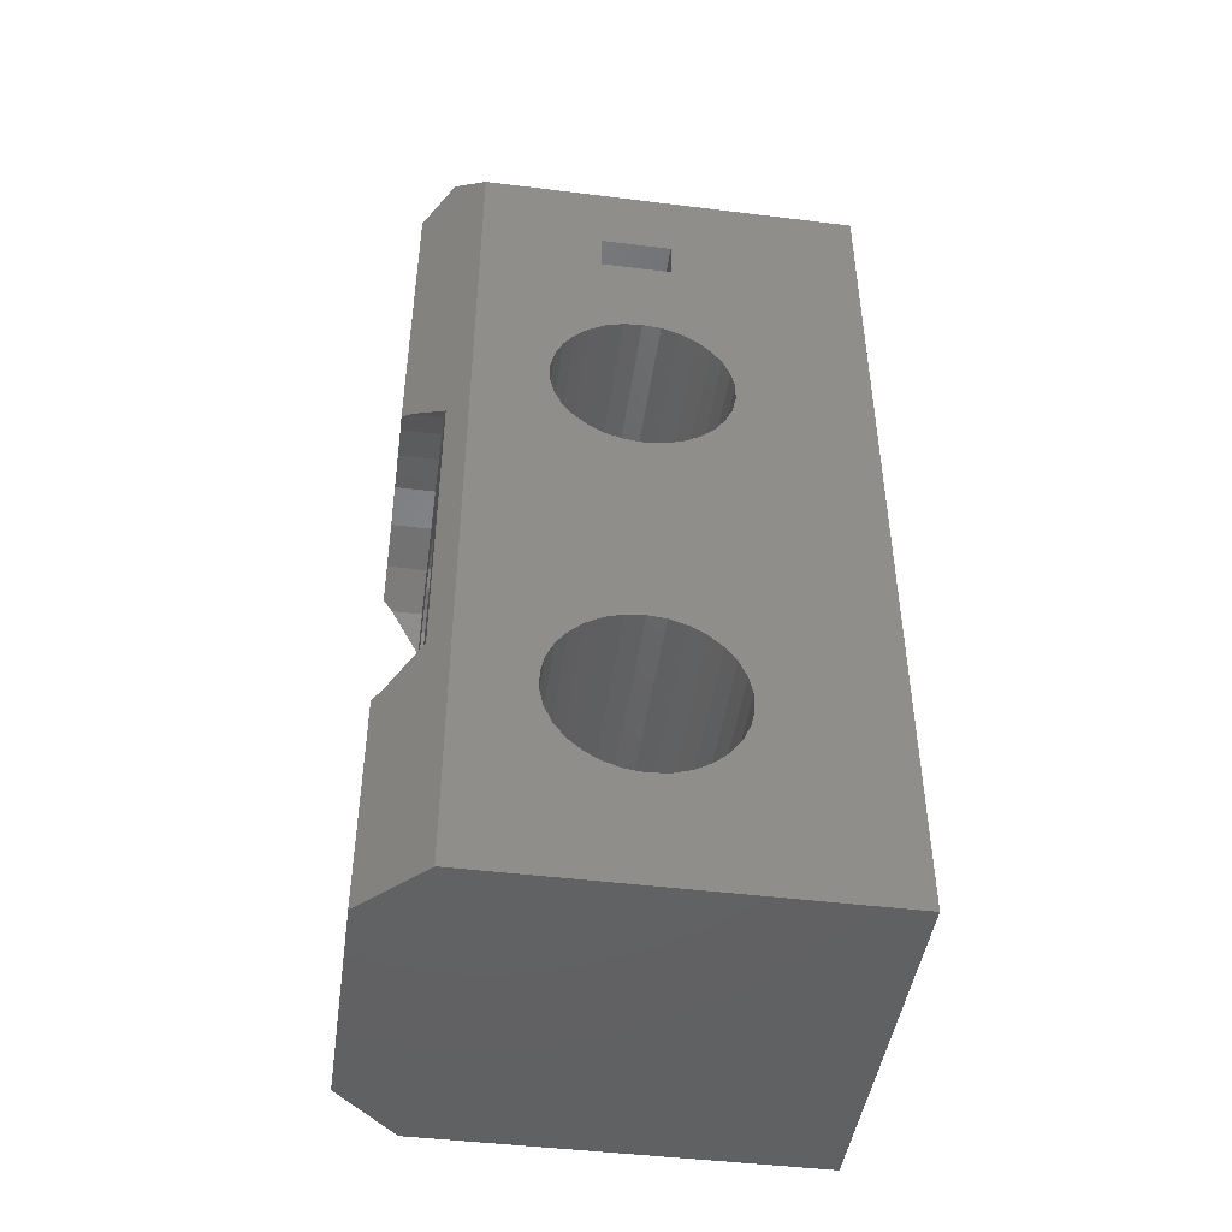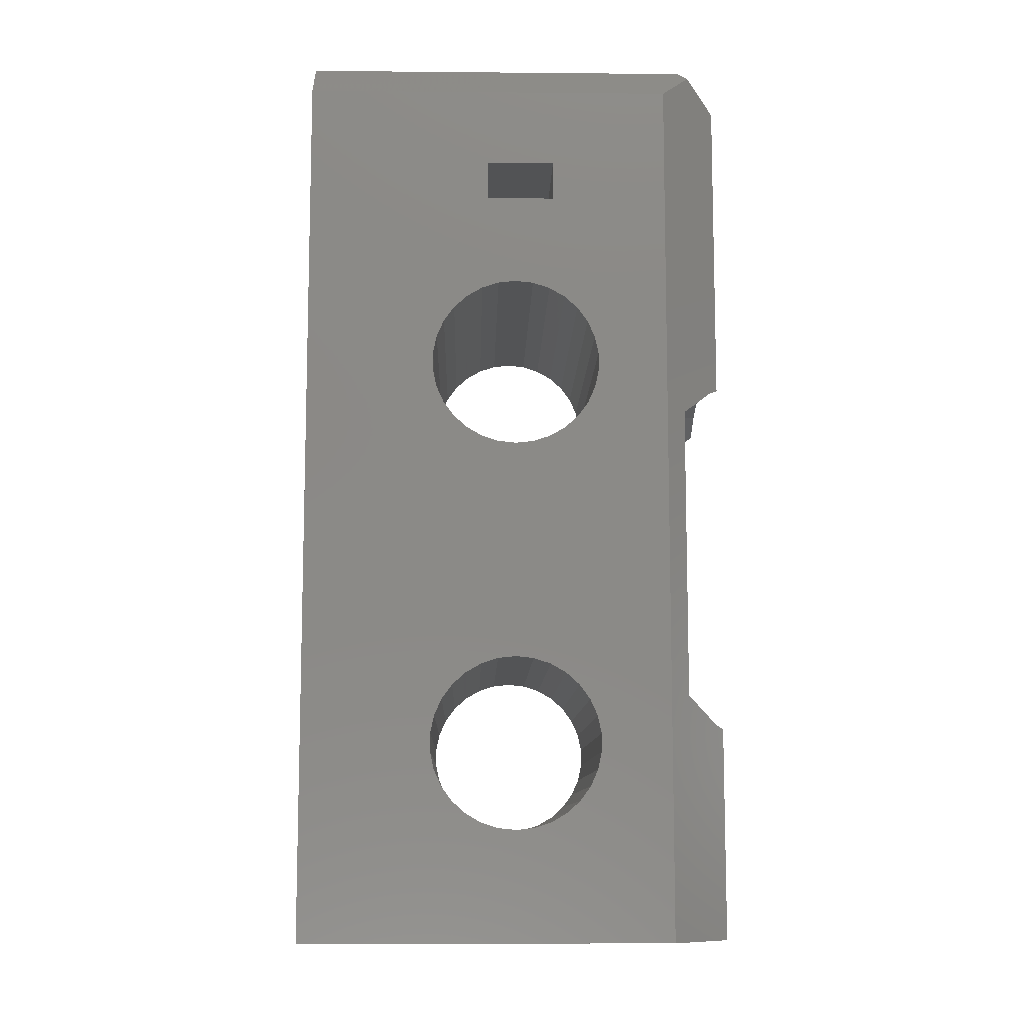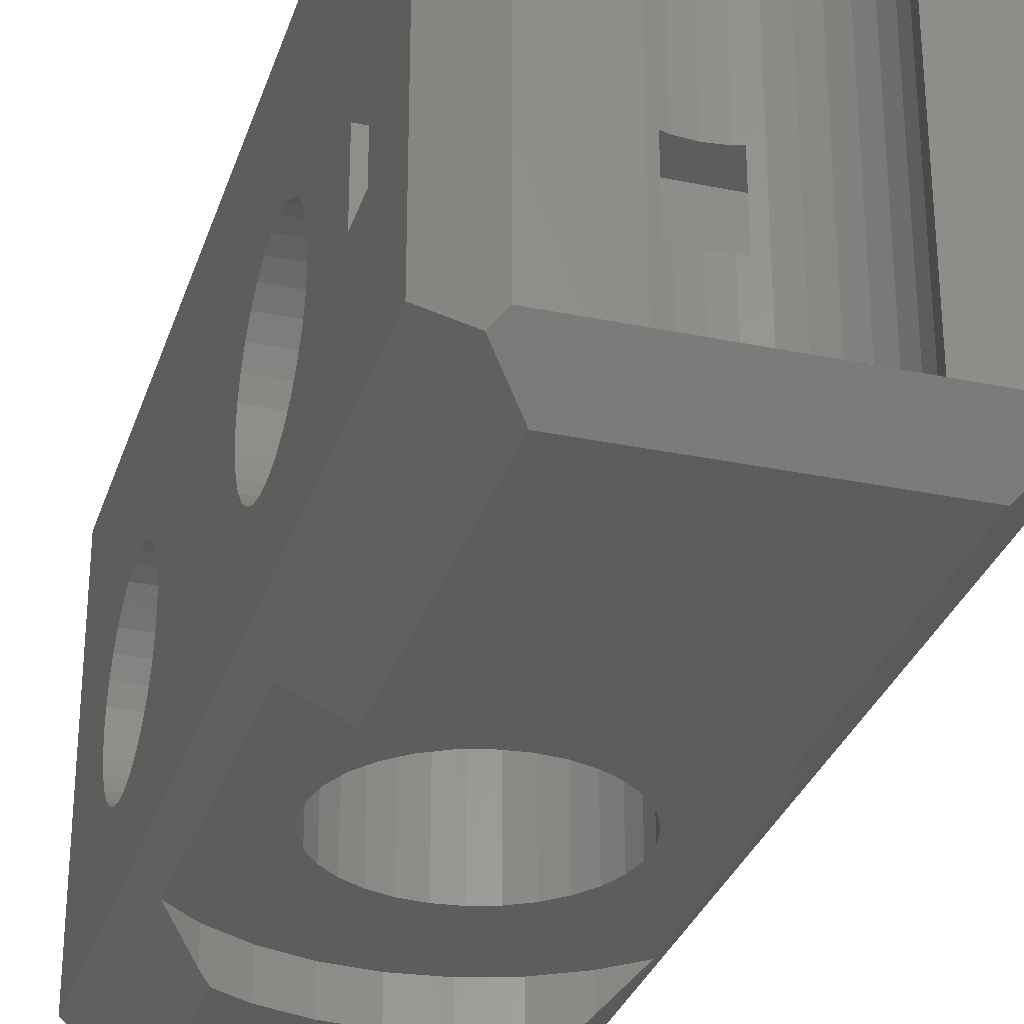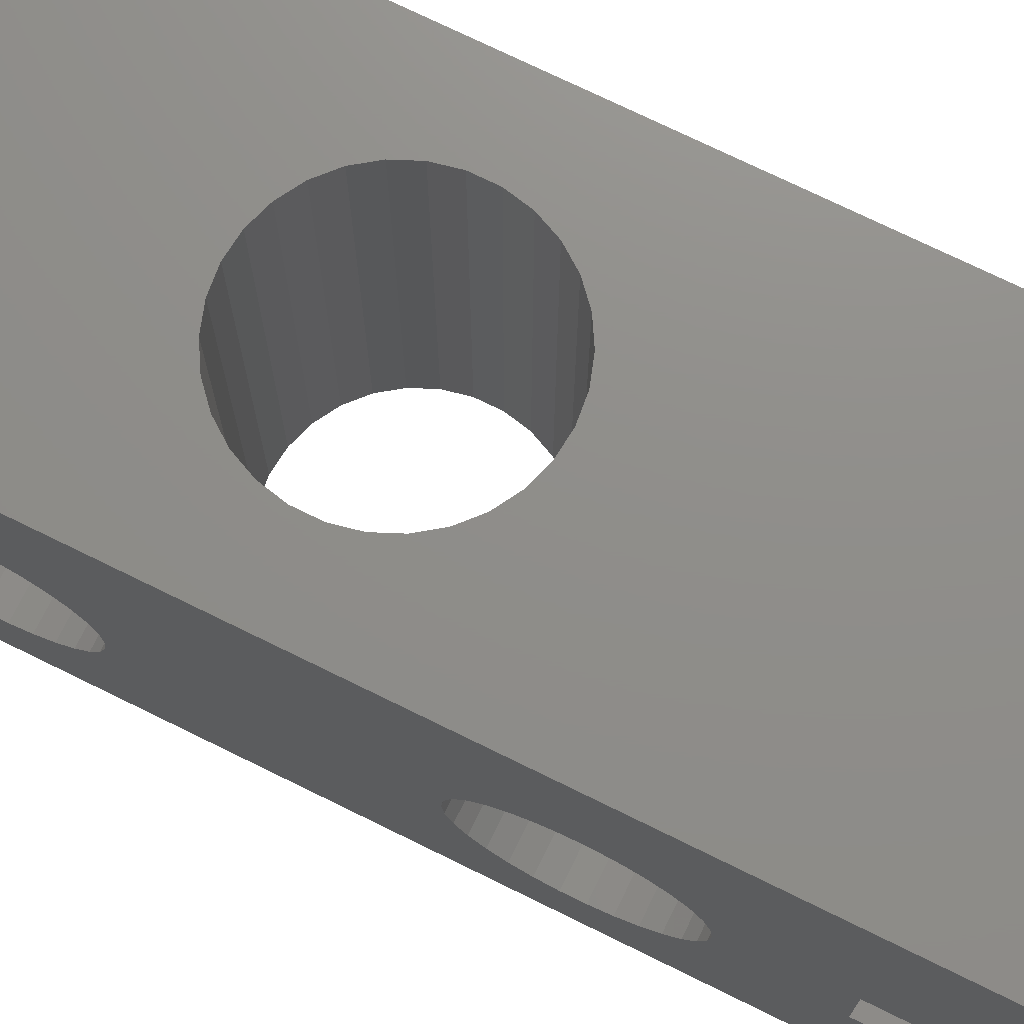
<metadata>
{"format":"stl","ext":"stl","renderer":"f3d","projection":"perspective","resolution":1024,"background":"white","views":[{"elev":-45.8,"azim":81.9,"up":"+Z"},{"elev":-10.0,"azim":-91.3,"up":"+Z"},{"elev":-30.6,"azim":-16.6,"up":"+Y"},{"elev":73.6,"azim":-63.8,"up":"+Y"}]}
</metadata>
<code>
# stl→obj: 294 verts, 604 faces
v -9 -13 41
v -9 -19 45
v -9 5.423e-31 45
v -9 -19 2.442e-15
v -9 -15.38 10.46
v -9 -15.38 9.54
v -9 -15.18 8.64
v -9 -14.81 7.8
v -9 -14.27 7.056
v -9 -13.59 6.44
v -9 -12.79 5.98
v -9 5.423e-31 2.442e-15
v -9 -11 5.6
v -9 -11.91 5.696
v -9 -10.09 5.696
v -9 -9.21 5.98
v -9 -8.414 6.44
v -9 -13.59 26.44
v -9 -10.09 14.3
v -9 -11 14.4
v -9 -11.91 25.7
v -9 -8.414 13.56
v -9 -12.79 25.98
v -9 -7.73 7.056
v -9 -7.189 12.2
v -9 -7.73 12.94
v -9 -7.189 7.8
v -9 -15.18 31.36
v -9 -14.81 32.2
v -9 -6.815 8.64
v -9 -6.815 11.36
v -9 -6.624 9.54
v -9 -6.624 10.46
v -9 -14.81 27.8
v -9 -11.91 14.3
v -9 -15.18 28.64
v -9 -12.79 14.02
v -9 -13.59 13.56
v -9 -14.27 12.94
v -9 -14.81 12.2
v -9 -15.18 11.36
v -9 -15.38 29.54
v -9 -15.38 30.46
v -9 -14.27 27.06
v -9 -9.5 39
v -9 -7.73 32.94
v -9 -13 39
v -9 -9.21 14.02
v -9 -10.09 25.7
v -9 -11 25.6
v -9 -14.27 32.94
v -9 -6.624 29.54
v -9 -6.815 28.64
v -9 -9.21 25.98
v -9 -8.414 26.44
v -9 -7.73 27.06
v -9 -7.189 27.8
v -9 -6.624 30.46
v -9 -6.815 31.36
v -9 -7.189 32.2
v -9 -13.59 33.56
v -9 -9.21 34.02
v -9 -8.414 33.56
v -9 -10.09 34.3
v -9 -11 34.4
v -9 -11.91 34.3
v -9 -12.79 34.02
v -9 -9.5 41
v -6 -22 10.83
v -6.466 -21.53 11.1
v -6 -22 2.442e-15
v -8 -20 12.48
v -6.466 -21.53 28.9
v -6 -22 29.17
v -6 -22 45
v -8 -20 27.52
v -7.5 -20.5 46.5
v 9 5.423e-31 2.442e-15
v 9 -19 2.442e-15
v 6 -22 2.442e-15
v 3.901e-15 5.423e-31 25.4
v -7 5.423e-31 47
v -3.994 5.423e-31 46.3
v -3.682 5.423e-31 47
v -4.177 5.423e-31 45.44
v -4.177 5.423e-31 44.56
v -3.994 5.423e-31 43.7
v 1.123 5.423e-31 25.28
v 2.196 5.423e-31 24.93
v -0.8732 5.423e-31 40.89
v 3.174 5.423e-31 24.37
v -1.708 5.423e-31 41.16
v -2.469 5.423e-31 41.6
v -3.121 5.423e-31 42.19
v -3.174 5.423e-31 15.63
v -4.013 5.423e-31 16.39
v -3.637 5.423e-31 42.9
v 4.677 5.423e-31 22.7
v 1.708 5.423e-31 41.16
v 5.136 5.423e-31 21.67
v 5.37 5.423e-31 20.56
v 2.469 5.423e-31 41.6
v 3.121 5.423e-31 42.19
v 3.637 5.423e-31 42.9
v 3.994 5.423e-31 43.7
v 4.177 5.423e-31 44.56
v 4.177 5.423e-31 45.44
v 7 5.423e-31 47
v 3.994 5.423e-31 46.3
v 3.682 5.423e-31 47
v 9 5.423e-31 45
v -5.37 5.423e-31 20.56
v -2.196 5.423e-31 24.93
v -1.123 5.423e-31 25.28
v -5.37 5.423e-31 19.44
v -5.136 5.423e-31 18.33
v -4.677 5.423e-31 17.3
v -2.196 5.423e-31 15.07
v -1.123 5.423e-31 14.72
v 3.174 5.423e-31 15.63
v 2.196 5.423e-31 15.07
v -4.013 5.423e-31 23.61
v -3.174 5.423e-31 24.37
v 3.901e-15 5.423e-31 14.6
v 1.123 5.423e-31 14.72
v 4.013 5.423e-31 16.39
v 4.677 5.423e-31 17.3
v 5.136 5.423e-31 18.33
v 4.441e-15 5.423e-31 40.8
v 4.013 5.423e-31 23.61
v 5.37 5.423e-31 19.44
v 0.8732 5.423e-31 40.89
v -4.677 5.423e-31 22.7
v -5.136 5.423e-31 21.67
v -7 -20 47
v 9 -15.38 10.46
v 9 -15.38 9.54
v 9 -15.18 11.36
v 9 -14.81 12.2
v 9 -14.27 12.94
v 9 -13.59 13.56
v 9 -12.79 14.02
v 9 -11.91 14.3
v 9 -11 14.4
v 9 -10.09 14.3
v 9 -9.21 14.02
v 9 -8.414 13.56
v 9 -7.73 12.94
v 9 -7.189 12.2
v 9 -6.815 11.36
v 9 -6.624 10.46
v 9 -6.624 9.54
v 9 -6.815 8.64
v 9 -7.189 7.8
v 9 -7.73 7.056
v 9 -8.414 6.44
v 9 -9.21 5.98
v 9 -10.09 5.696
v 9 -11 5.6
v 9 -11.91 5.696
v 9 -12.79 5.98
v 9 -13.59 6.44
v 9 -14.27 7.056
v 9 -14.81 7.8
v 9 -15.18 8.64
v 9 -15.38 30.46
v 9 -15.38 29.54
v 9 -15.18 31.36
v 9 -14.81 32.2
v 9 -14.27 32.94
v 9 -13.59 33.56
v 9 -12.79 34.02
v 9 -11.91 34.3
v 9 -11 34.4
v 9 -10.09 34.3
v 9 -9.21 34.02
v 9 -8.414 33.56
v 9 -7.73 32.94
v 9 -7.189 32.2
v 9 -6.815 31.36
v 9 -6.624 30.46
v 9 -6.624 29.54
v 9 -6.815 28.64
v 9 -7.189 27.8
v 9 -7.73 27.06
v 9 -8.414 26.44
v 9 -9.21 25.98
v 9 -10.09 25.7
v 9 -11 25.6
v 9 -11.91 25.7
v 9 -12.79 25.98
v 9 -13.59 26.44
v 9 -14.27 27.06
v 9 -14.81 27.8
v 9 -15.18 28.64
v -1.206 -9.5 41
v -1.206 -13 41
v -0.8732 -13 40.89
v 1.554e-15 -13 40.8
v 0.8732 -13 40.89
v 1.206 -13 41
v 9 -13 41
v 9 -13 39
v 9 -9.5 39
v 9 -9.5 41
v 1.206 -9.5 41
v 2.331e-15 -9.5 40.8
v 0.8732 -9.5 40.89
v -0.8732 -9.5 40.89
v -4.474 -22 9.951
v 6 -22 10.83
v 4.474 -22 9.951
v 2.287 -22 9.24
v 5.32e-16 -22 9
v -2.287 -22 9.24
v 6 -22 45
v 7.5 -20.5 46.5
v 3.682 -20 47
v 7 -20 47
v -3.682 -20 47
v 5.32e-16 -22 31
v 2.287 -22 30.76
v -4.474 -22 30.05
v 4.474 -22 30.05
v -2.287 -22 30.76
v 6 -22 29.17
v -4.474 -20 30.05
v -6.466 -20 28.9
v -6.466 -20 11.1
v -4.474 -20 9.951
v -2.287 -20 9.24
v 2.287 -20 9.24
v 8.866e-16 -20 9
v 4.474 -20 9.951
v 6.466 -20 11.1
v 8 -20 12.48
v 2.196 -20 15.07
v 5.136 -20 21.67
v 5.37 -20 20.56
v 3.546e-16 -20 14.6
v -1.123 -20 14.72
v 1.123 -20 25.28
v 2.196 -20 24.93
v 4.474 -20 30.05
v -1.123 -20 25.28
v 3.546e-16 -20 25.4
v 2.287 -20 30.76
v -2.196 -20 24.93
v 8.866e-16 -20 31
v -4.013 -20 23.61
v -3.174 -20 24.37
v -2.287 -20 30.76
v -5.37 -20 20.56
v -5.136 -20 21.67
v -5.136 -20 18.33
v -5.37 -20 19.44
v -4.677 -20 22.7
v -4.677 -20 17.3
v 6.466 -20 28.9
v -4.013 -20 16.39
v 3.174 -20 24.37
v 4.013 -20 23.61
v 8 -20 27.52
v 1.123 -20 14.72
v 4.677 -20 22.7
v 5.37 -20 19.44
v 5.136 -20 18.33
v 4.677 -20 17.3
v 4.013 -20 16.39
v 3.174 -20 15.63
v -2.196 -20 15.07
v -3.174 -20 15.63
v 9 -19 45
v 6.466 -21.53 28.9
v 6.466 -21.53 11.1
v 3.994 -20 46.3
v 4.177 -20 45.44
v 4.177 -20 44.56
v 3.994 -20 43.7
v 3.637 -20 42.9
v 3.121 -20 42.19
v 2.469 -20 41.6
v 1.708 -20 41.16
v 0.8732 -20 40.89
v -0.8732 -20 40.89
v -1.708 -20 41.16
v -2.469 -20 41.6
v -3.121 -20 42.19
v -3.637 -20 42.9
v -3.994 -20 43.7
v -4.177 -20 44.56
v -4.177 -20 45.44
v -3.994 -20 46.3
v 0 -20 40.8
f 1 2 3
f 4 2 5
f 4 5 6
f 4 6 7
f 4 7 8
f 4 8 9
f 4 9 10
f 4 10 11
f 4 11 12
f 13 12 14
f 15 12 13
f 16 12 15
f 17 12 16
f 18 19 20
f 21 22 23
f 17 24 12
f 21 25 26
f 24 27 12
f 28 2 29
f 27 30 12
f 21 31 25
f 30 32 12
f 32 33 12
f 33 31 12
f 21 26 22
f 34 35 36
f 37 2 35
f 38 2 37
f 39 2 38
f 40 2 39
f 41 2 40
f 5 2 41
f 42 2 43
f 18 20 44
f 36 2 42
f 35 2 36
f 44 35 34
f 44 20 35
f 45 46 47
f 43 2 28
f 23 48 18
f 19 18 48
f 49 12 50
f 31 21 12
f 29 2 51
f 21 50 12
f 52 3 53
f 12 49 54
f 12 54 55
f 12 55 56
f 12 56 57
f 12 57 53
f 12 53 3
f 58 3 52
f 59 3 58
f 60 3 59
f 51 2 61
f 62 2 63
f 63 2 46
f 60 46 3
f 64 2 62
f 65 2 64
f 66 2 65
f 67 2 66
f 61 2 67
f 47 2 1
f 68 1 3
f 46 2 47
f 46 45 3
f 45 68 3
f 14 12 11
f 48 23 22
f 69 70 71
f 71 70 72
f 73 74 75
f 73 75 76
f 76 75 77
f 76 77 2
f 76 2 72
f 72 2 4
f 72 4 71
f 4 12 71
f 71 12 78
f 71 78 79
f 71 79 80
f 81 3 82
f 83 82 84
f 85 82 83
f 86 82 85
f 87 82 86
f 88 82 87
f 89 90 91
f 92 89 93
f 88 94 93
f 95 78 96
f 88 97 94
f 98 99 100
f 101 102 78
f 102 103 78
f 103 104 78
f 104 105 78
f 105 106 78
f 106 107 78
f 107 108 78
f 109 110 108
f 109 108 107
f 78 108 111
f 12 3 112
f 113 3 114
f 12 112 115
f 12 115 116
f 12 116 117
f 12 117 96
f 12 96 78
f 118 78 95
f 119 78 118
f 120 78 121
f 122 3 123
f 119 124 78
f 124 125 78
f 123 3 113
f 125 121 78
f 126 78 120
f 127 78 126
f 128 78 127
f 88 93 89
f 91 129 130
f 131 78 128
f 101 78 131
f 99 102 101
f 98 132 99
f 130 132 98
f 100 99 101
f 129 132 130
f 90 129 91
f 89 92 90
f 81 82 88
f 114 3 81
f 133 3 122
f 134 3 133
f 112 3 134
f 88 87 97
f 135 82 77
f 77 82 3
f 77 3 2
f 136 137 5
f 5 137 6
f 138 136 41
f 41 136 5
f 139 138 40
f 40 138 41
f 140 139 39
f 39 139 40
f 141 140 38
f 38 140 39
f 142 141 37
f 37 141 38
f 143 142 35
f 35 142 37
f 144 143 20
f 20 143 35
f 145 144 19
f 19 144 20
f 146 145 48
f 48 145 19
f 147 146 22
f 22 146 48
f 148 147 26
f 26 147 22
f 25 149 148
f 26 25 148
f 31 150 149
f 25 31 149
f 33 151 150
f 31 33 150
f 152 151 33
f 32 152 33
f 153 152 32
f 30 153 32
f 154 153 30
f 27 154 30
f 155 154 27
f 24 155 27
f 156 155 24
f 17 156 24
f 157 156 17
f 16 157 17
f 158 157 16
f 15 158 16
f 159 158 15
f 13 159 15
f 160 159 13
f 14 160 13
f 161 160 14
f 11 161 14
f 162 161 11
f 10 162 11
f 163 162 10
f 9 163 10
f 163 9 164
f 164 9 8
f 164 8 165
f 165 8 7
f 165 7 137
f 137 7 6
f 166 167 43
f 43 167 42
f 168 166 28
f 28 166 43
f 169 168 29
f 29 168 28
f 170 169 51
f 51 169 29
f 171 170 61
f 61 170 51
f 172 171 67
f 67 171 61
f 173 172 66
f 66 172 67
f 174 173 65
f 65 173 66
f 175 174 64
f 64 174 65
f 176 175 62
f 62 175 64
f 177 176 63
f 63 176 62
f 178 177 46
f 46 177 63
f 60 179 178
f 46 60 178
f 59 180 179
f 60 59 179
f 58 181 180
f 59 58 180
f 182 181 58
f 52 182 58
f 183 182 52
f 53 183 52
f 184 183 53
f 57 184 53
f 185 184 57
f 56 185 57
f 186 185 56
f 55 186 56
f 187 186 55
f 54 187 55
f 188 187 54
f 49 188 54
f 189 188 49
f 50 189 49
f 190 189 50
f 21 190 50
f 191 190 21
f 23 191 21
f 192 191 23
f 18 192 23
f 193 192 18
f 44 193 18
f 193 44 194
f 194 44 34
f 194 34 195
f 195 34 36
f 195 36 167
f 167 36 42
f 196 197 68
f 68 197 1
f 197 198 1
f 1 198 199
f 200 201 202
f 200 202 199
f 199 202 203
f 199 203 1
f 1 203 47
f 204 205 206
f 207 204 208
f 208 204 206
f 209 204 207
f 68 204 209
f 68 209 196
f 45 204 68
f 203 204 45
f 47 203 45
f 69 71 80
f 210 69 80
f 211 212 80
f 212 213 80
f 213 214 80
f 214 215 80
f 215 210 80
f 75 216 217
f 218 75 219
f 219 75 217
f 135 75 220
f 77 75 135
f 218 220 75
f 221 222 75
f 75 74 223
f 222 224 75
f 225 75 223
f 225 221 75
f 224 226 75
f 226 216 75
f 227 223 228
f 228 223 74
f 228 74 73
f 228 73 76
f 229 230 231
f 232 229 233
f 233 229 231
f 234 229 232
f 235 229 234
f 236 229 235
f 237 229 236
f 238 239 236
f 240 241 229
f 242 243 244
f 245 246 247
f 248 245 249
f 228 229 227
f 76 229 228
f 72 229 76
f 250 251 252
f 227 229 253
f 227 254 252
f 227 253 254
f 255 256 229
f 257 250 252
f 252 251 249
f 251 248 249
f 249 245 247
f 258 255 229
f 247 246 244
f 246 242 244
f 244 243 259
f 260 258 229
f 243 261 259
f 259 262 263
f 237 264 229
f 263 238 236
f 263 265 238
f 239 266 236
f 266 267 236
f 267 268 236
f 268 269 236
f 269 270 236
f 270 237 236
f 264 240 229
f 241 271 229
f 271 272 229
f 262 265 263
f 253 229 256
f 254 257 252
f 261 262 259
f 272 260 229
f 70 229 72
f 69 210 230
f 70 69 229
f 229 69 230
f 79 273 217
f 263 79 217
f 226 274 216
f 216 263 217
f 236 275 79
f 211 79 275
f 80 79 211
f 263 236 79
f 274 263 216
f 158 79 78
f 273 79 137
f 157 158 78
f 273 137 136
f 166 168 273
f 273 136 138
f 273 138 139
f 156 157 78
f 273 139 140
f 273 140 141
f 154 155 78
f 273 141 142
f 155 156 78
f 273 142 143
f 205 204 111
f 153 154 78
f 193 194 144
f 192 145 146
f 151 152 78
f 191 146 147
f 150 151 78
f 170 171 273
f 194 143 144
f 159 79 158
f 160 79 159
f 161 79 160
f 162 79 161
f 163 79 162
f 164 79 163
f 165 79 164
f 137 79 165
f 273 167 166
f 191 192 146
f 190 148 149
f 190 191 147
f 189 149 78
f 203 273 171
f 188 189 78
f 111 171 172
f 187 188 78
f 111 172 173
f 189 190 149
f 111 173 174
f 111 174 175
f 185 186 78
f 111 175 176
f 184 185 78
f 111 176 177
f 183 184 78
f 111 177 178
f 182 183 78
f 111 178 179
f 111 180 78
f 111 179 180
f 180 181 78
f 181 182 78
f 186 187 78
f 192 144 145
f 190 147 148
f 192 193 144
f 194 195 143
f 273 195 167
f 273 143 195
f 204 203 171
f 202 273 203
f 111 273 202
f 111 202 205
f 111 204 171
f 149 150 78
f 152 153 78
f 168 169 273
f 169 170 273
f 217 273 111
f 219 217 108
f 108 217 111
f 110 218 219
f 108 110 219
f 109 276 110
f 110 276 218
f 107 277 109
f 109 277 276
f 106 278 107
f 107 278 277
f 106 105 278
f 278 105 279
f 105 104 279
f 279 104 280
f 104 103 280
f 280 103 281
f 281 103 102
f 282 281 102
f 282 102 99
f 283 282 99
f 283 99 132
f 206 283 132
f 208 206 132
f 201 283 206
f 284 283 200
f 201 200 283
f 208 132 129
f 207 208 129
f 207 129 90
f 209 207 90
f 196 92 197
f 285 198 197
f 286 285 197
f 209 90 196
f 90 92 196
f 92 286 197
f 286 92 93
f 287 286 93
f 287 93 94
f 288 287 94
f 288 94 97
f 289 288 97
f 289 97 87
f 290 289 87
f 290 87 86
f 291 290 86
f 291 86 85
f 292 291 85
f 85 83 293
f 292 85 293
f 83 84 220
f 293 83 220
f 82 135 220
f 84 82 220
f 256 115 112
f 253 256 112
f 112 134 254
f 253 112 254
f 134 133 257
f 254 134 257
f 133 122 250
f 257 133 250
f 123 251 122
f 122 251 250
f 113 248 123
f 123 248 251
f 114 245 113
f 113 245 248
f 81 246 114
f 114 246 245
f 88 242 81
f 81 242 246
f 89 243 88
f 88 243 242
f 91 261 89
f 89 261 243
f 130 262 91
f 91 262 261
f 98 265 130
f 130 265 262
f 100 238 98
f 98 238 265
f 101 239 100
f 100 239 238
f 131 266 101
f 101 266 239
f 131 128 266
f 266 128 267
f 128 127 267
f 267 127 268
f 127 126 268
f 268 126 269
f 269 126 120
f 270 269 120
f 270 120 121
f 237 270 121
f 237 121 125
f 264 237 125
f 264 125 124
f 240 264 124
f 240 124 119
f 241 240 119
f 241 119 118
f 271 241 118
f 271 118 95
f 272 271 95
f 272 95 96
f 260 272 96
f 260 96 117
f 258 260 117
f 258 117 116
f 255 258 116
f 255 116 115
f 256 255 115
f 202 201 205
f 205 201 206
f 284 200 199
f 294 284 199
f 294 199 198
f 285 294 198
f 215 231 230
f 210 215 230
f 214 233 231
f 215 214 231
f 213 232 233
f 214 213 233
f 212 234 232
f 213 212 232
f 211 275 235
f 212 211 234
f 234 211 235
f 220 218 293
f 293 218 276
f 293 276 277
f 293 277 278
f 293 278 279
f 293 279 280
f 293 280 281
f 293 281 282
f 293 282 283
f 293 283 284
f 293 284 294
f 293 294 285
f 293 285 286
f 293 286 287
f 293 287 288
f 293 288 289
f 293 289 290
f 293 290 291
f 293 291 292
f 259 274 244
f 244 274 226
f 244 226 224
f 244 224 247
f 247 224 222
f 247 222 249
f 249 222 221
f 249 221 252
f 252 221 225
f 252 225 227
f 227 225 223
f 259 263 274
f 236 235 275

</code>
